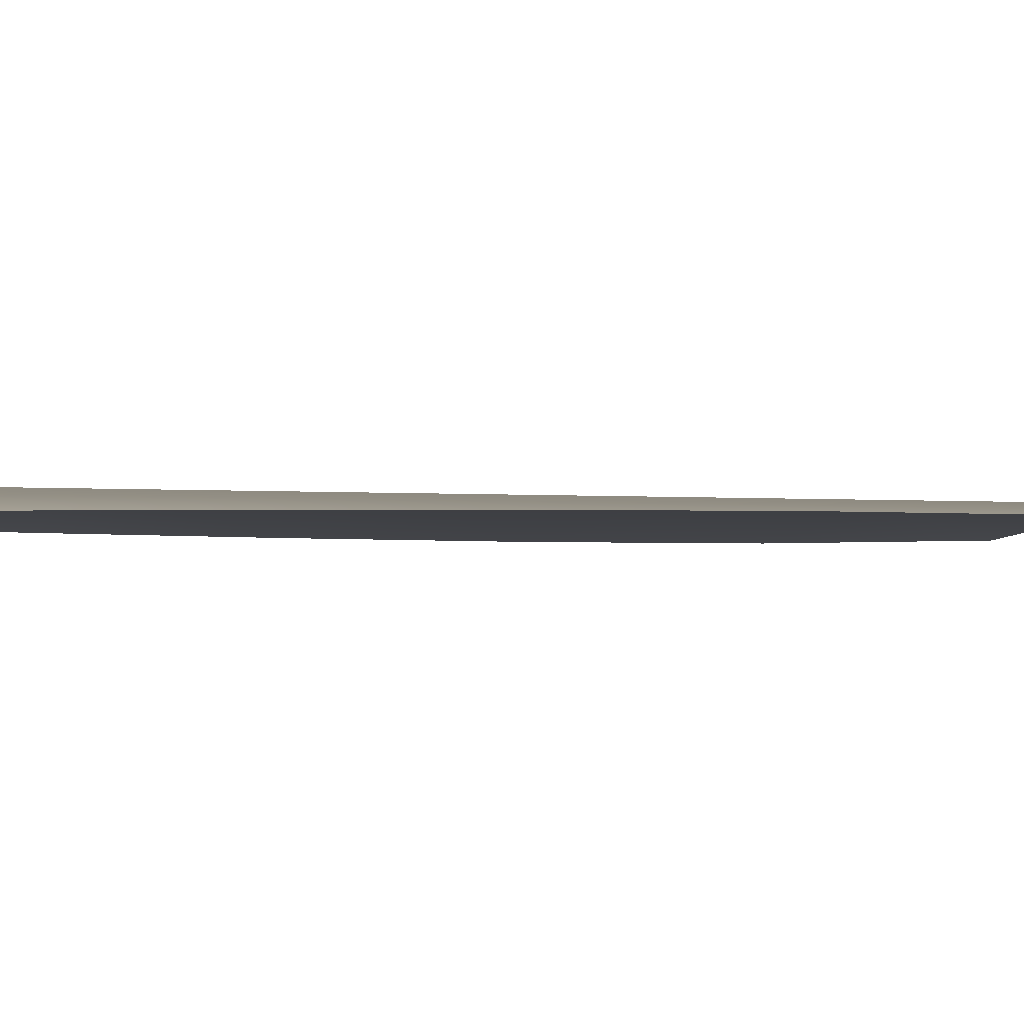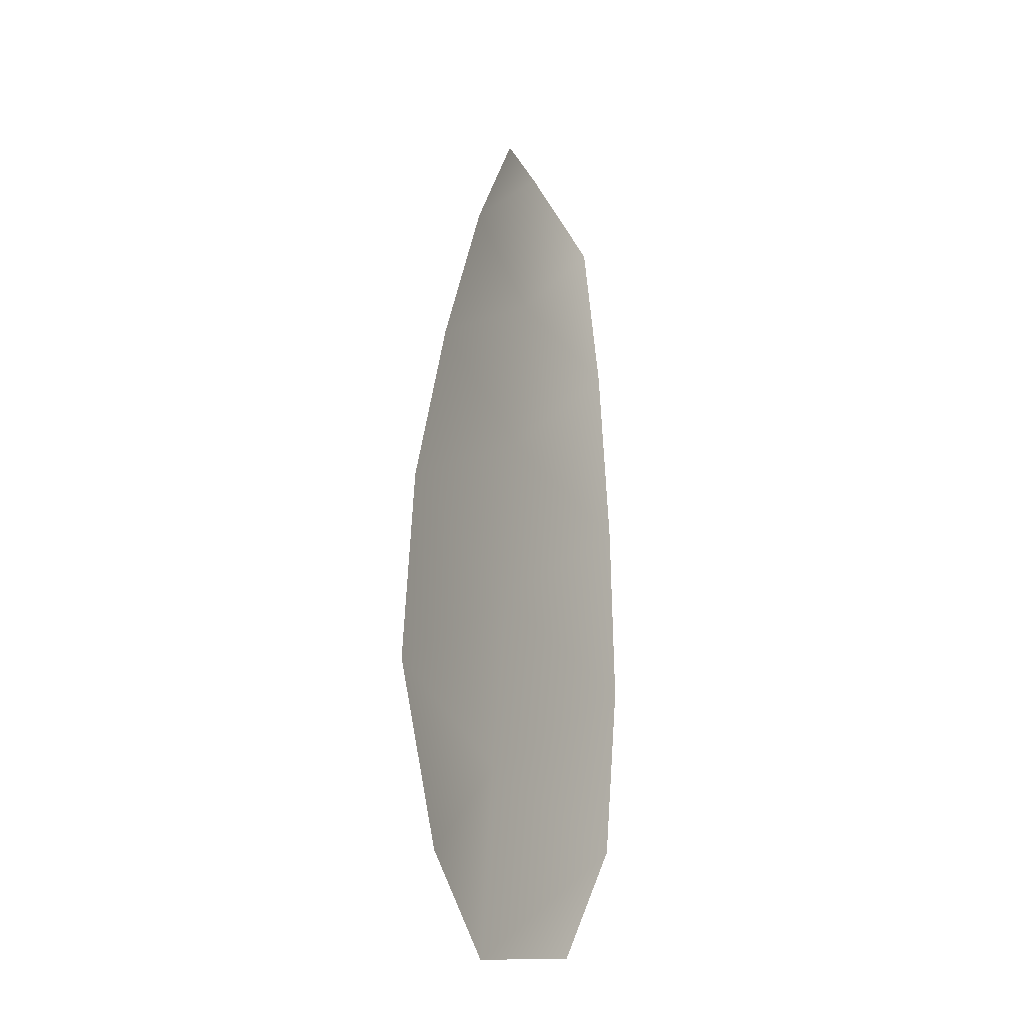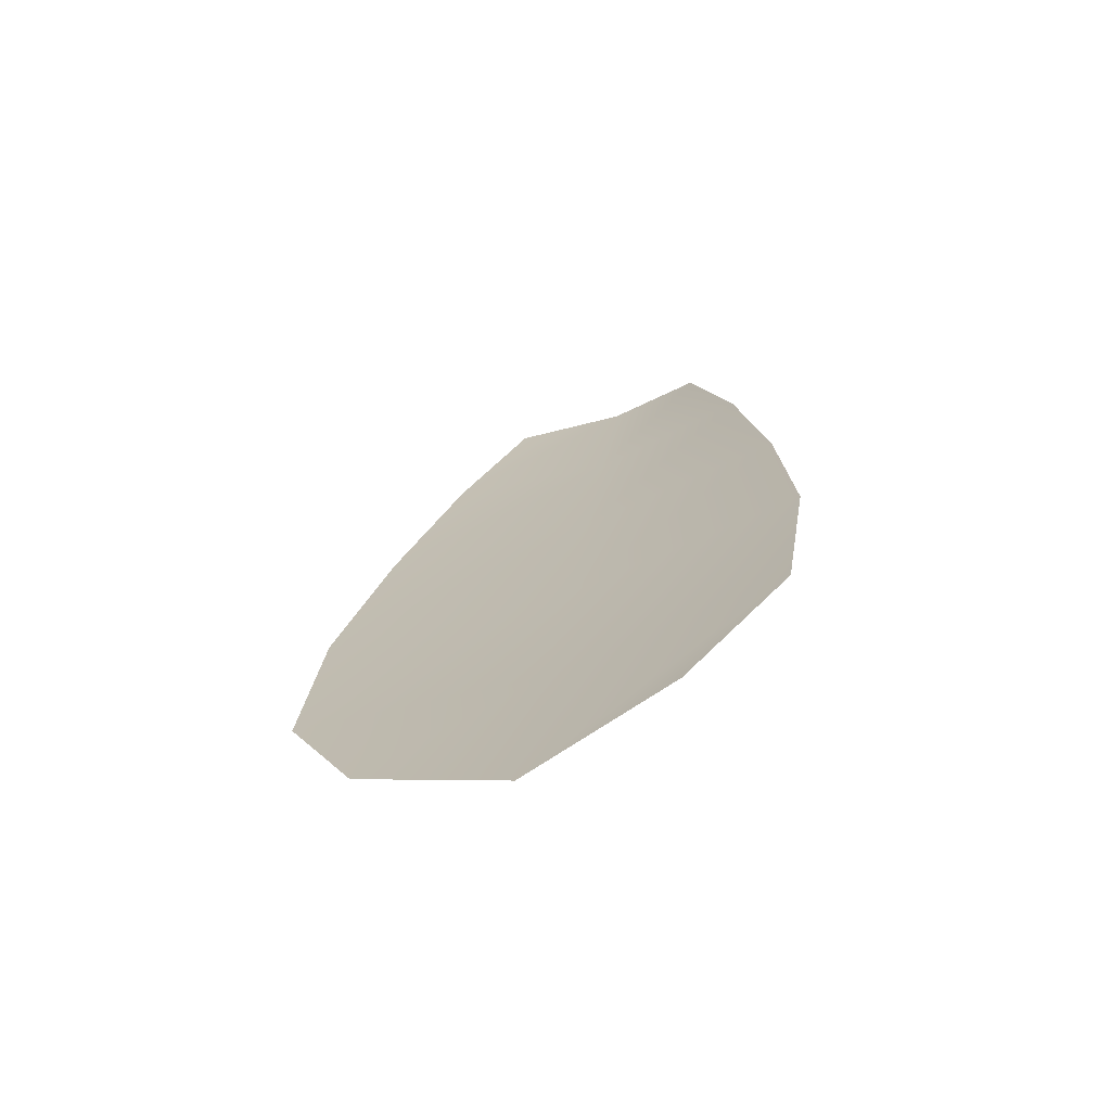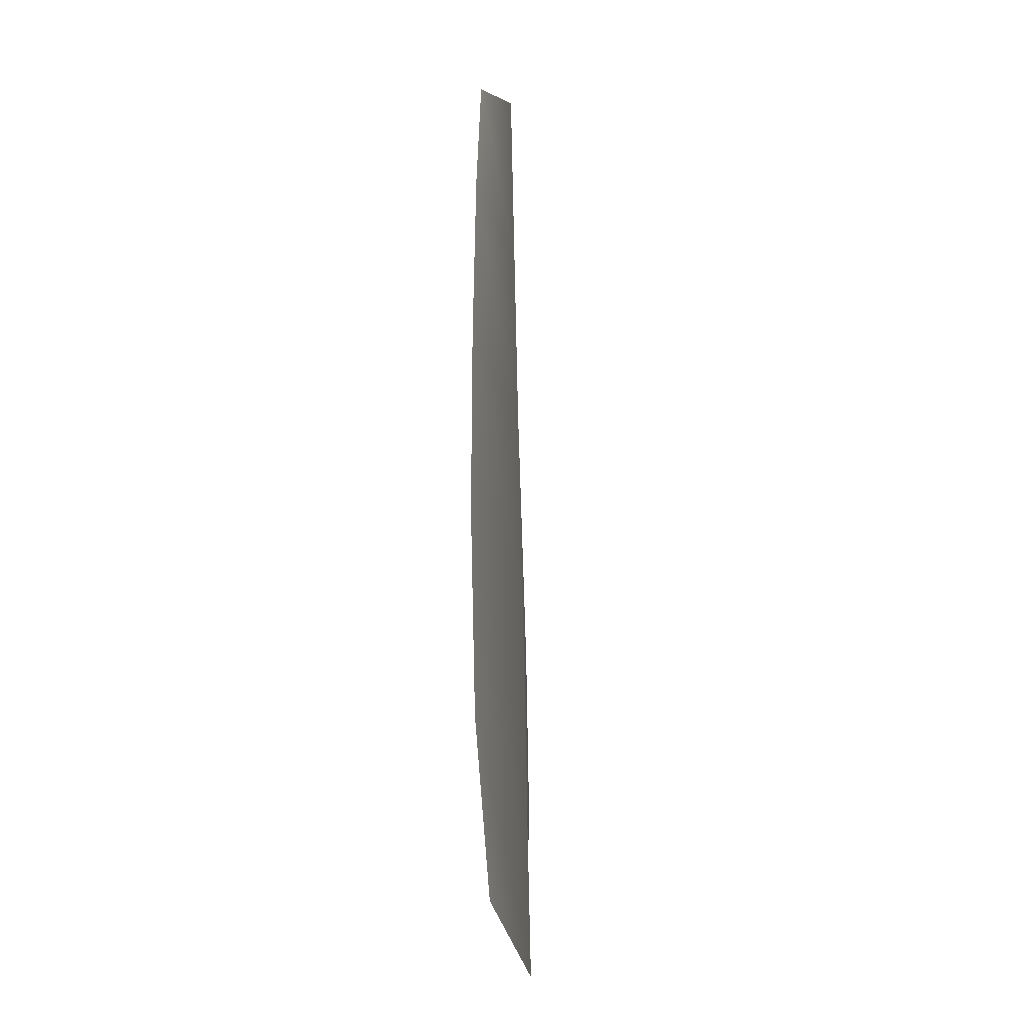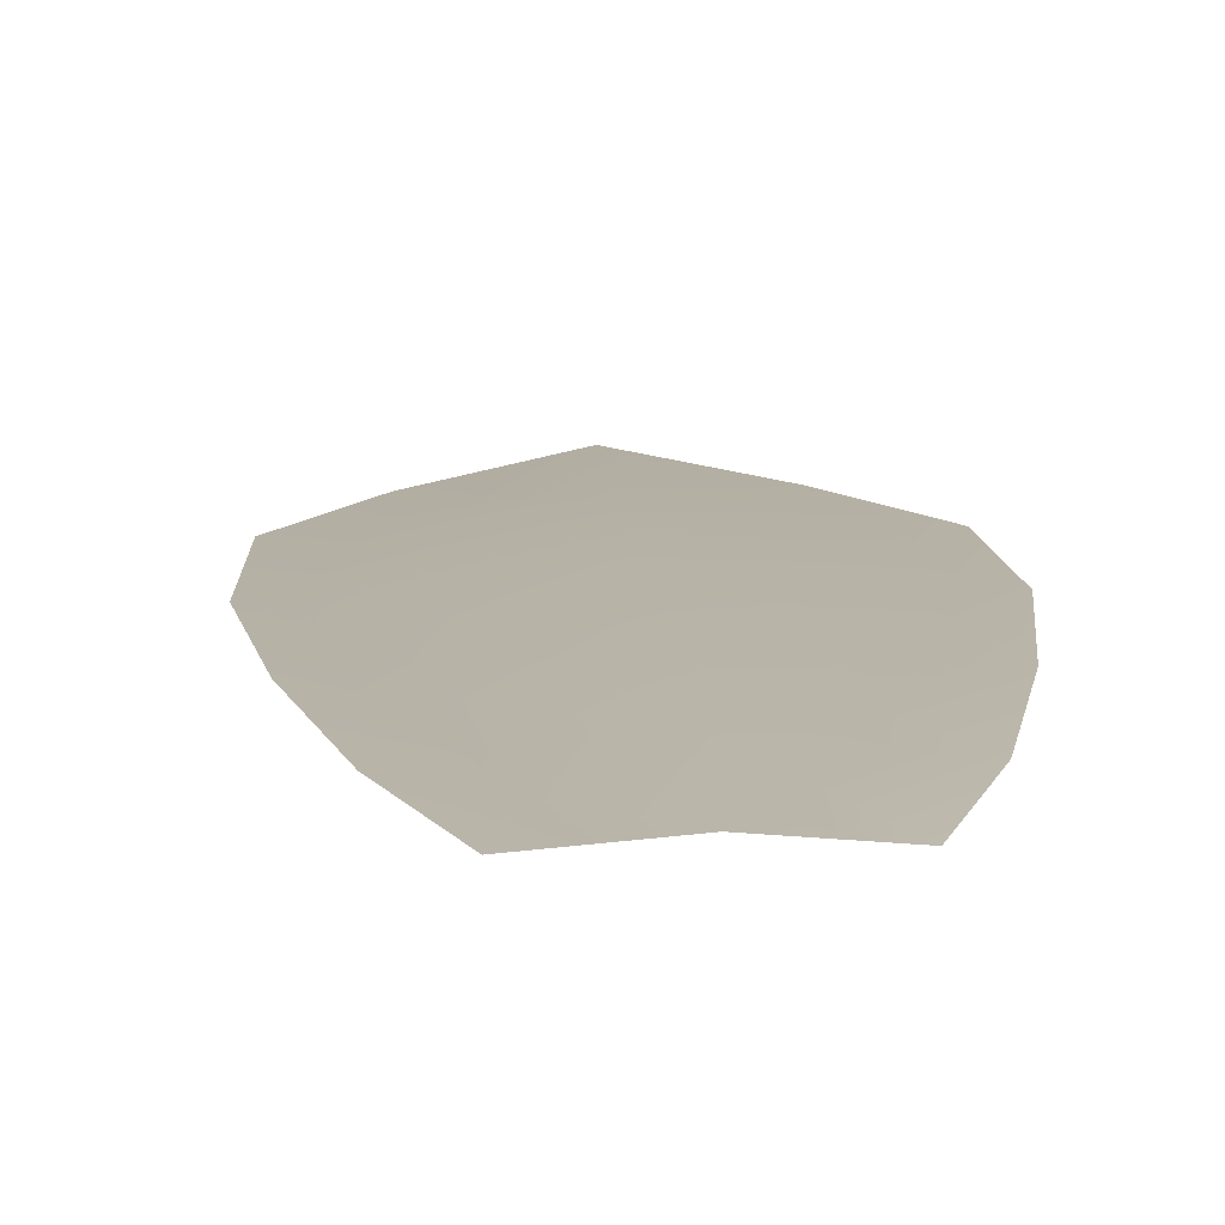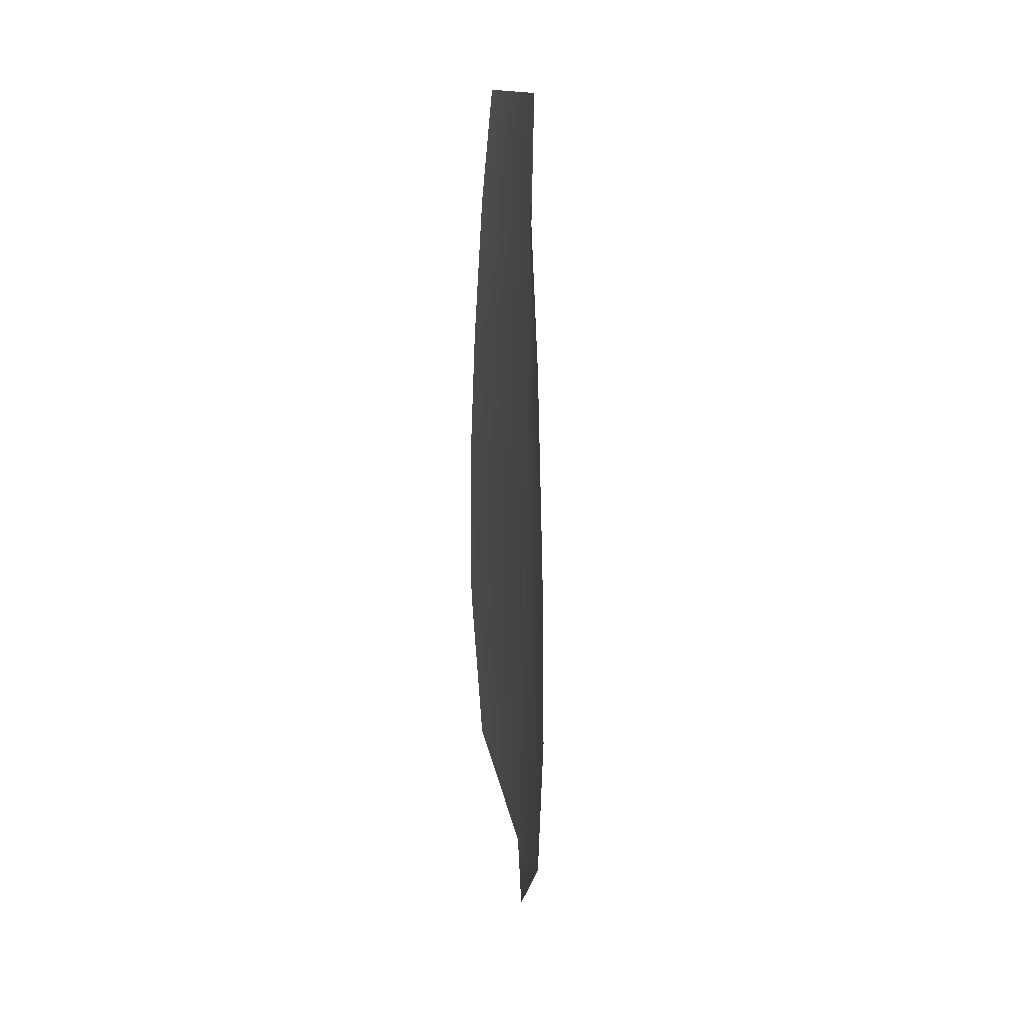
<metadata>
{"format":"obj","ext":"obj","renderer":"f3d","projection":"perspective","resolution":1024,"background":"white","views":[{"elev":-2.8,"azim":-104.5,"up":"+Z"},{"elev":-27.4,"azim":116.5,"up":"+Y"},{"elev":-72.4,"azim":-159.1,"up":"+Y"},{"elev":-27.6,"azim":-83.2,"up":"+Y"},{"elev":12.1,"azim":-176.8,"up":"+Z"},{"elev":31.3,"azim":-99.6,"up":"+Y"}]}
</metadata>
<code>
o feather_flight_tertiary_017
v 0.3888 0.3766 0.1107
v 0.3793 0.3755 0.1108
v 0.3953 0.3361 0.111
v 0.3823 0.3346 0.111
v 0.3838 0.3781 0.1117
v 0.3891 0.333 0.112
v 0.3922 0.37 0.1108
v 0.3954 0.3613 0.1108
v 0.3979 0.3525 0.1109
v 0.3985 0.3434 0.1109
v 0.3775 0.341 0.111
v 0.3761 0.3499 0.1109
v 0.3764 0.3591 0.1109
v 0.3776 0.3683 0.1108
v 0.3849 0.3691 0.1118
v 0.3859 0.3602 0.1118
v 0.387 0.3512 0.1119
v 0.388 0.3422 0.112
f 18 10 3 6
f 11 18 6 4
f 5 1 7 15
f 15 7 8 16
f 16 8 9 17
f 17 9 10 18
f 2 5 15 14
f 14 15 16 13
f 13 16 17 12
f 12 17 18 11

</code>
